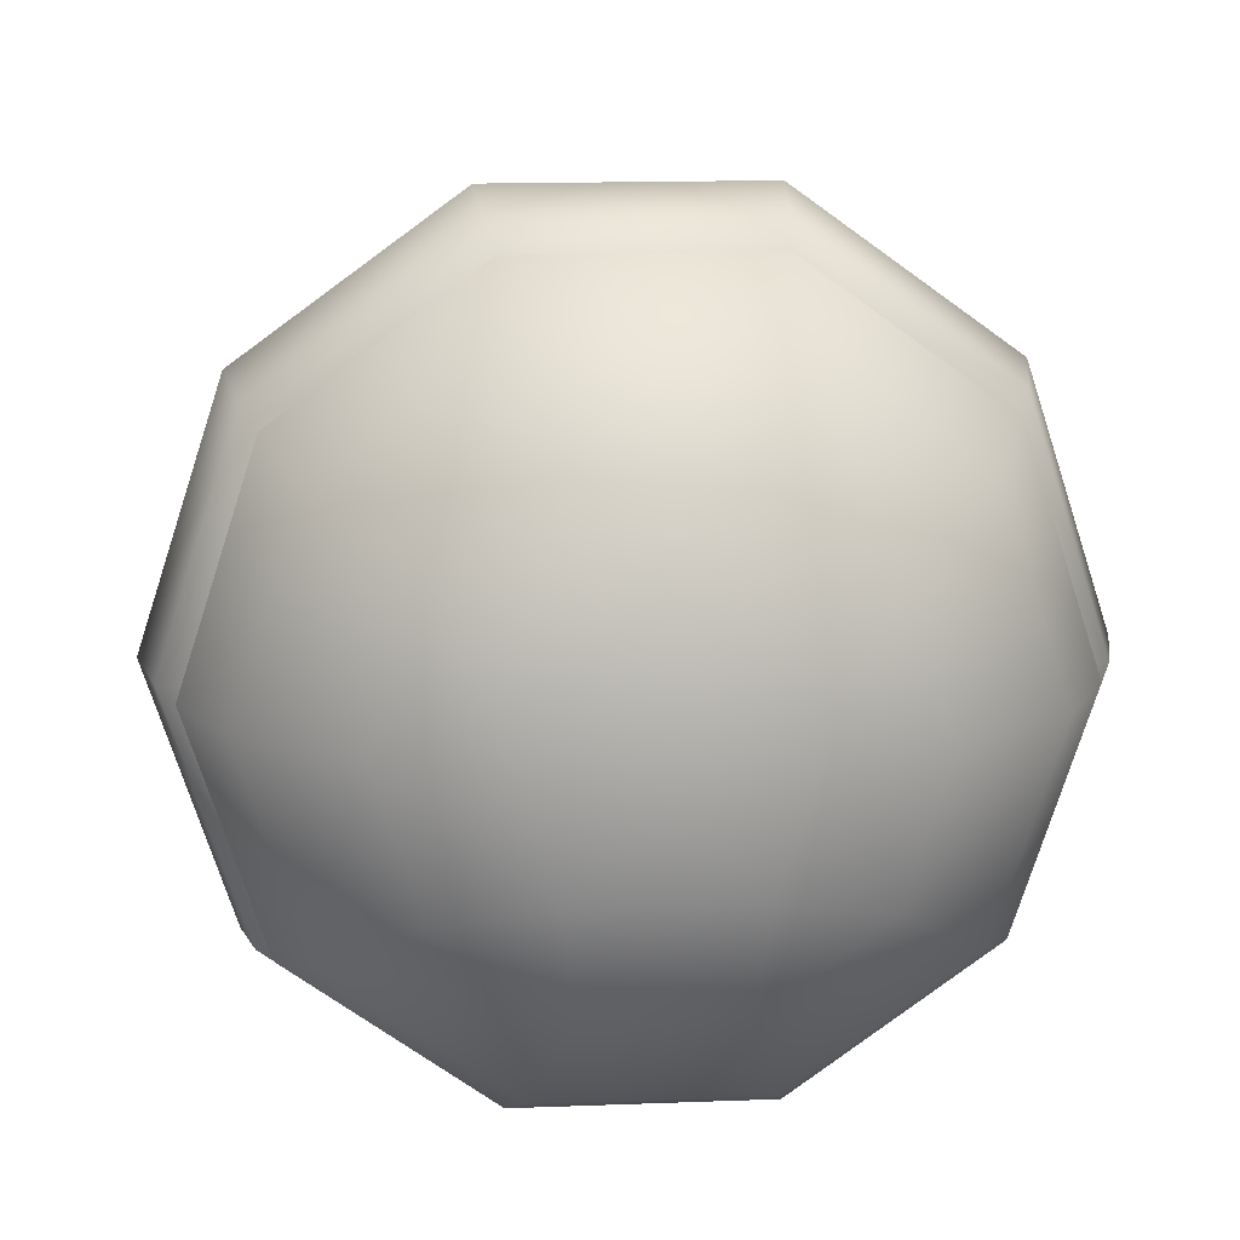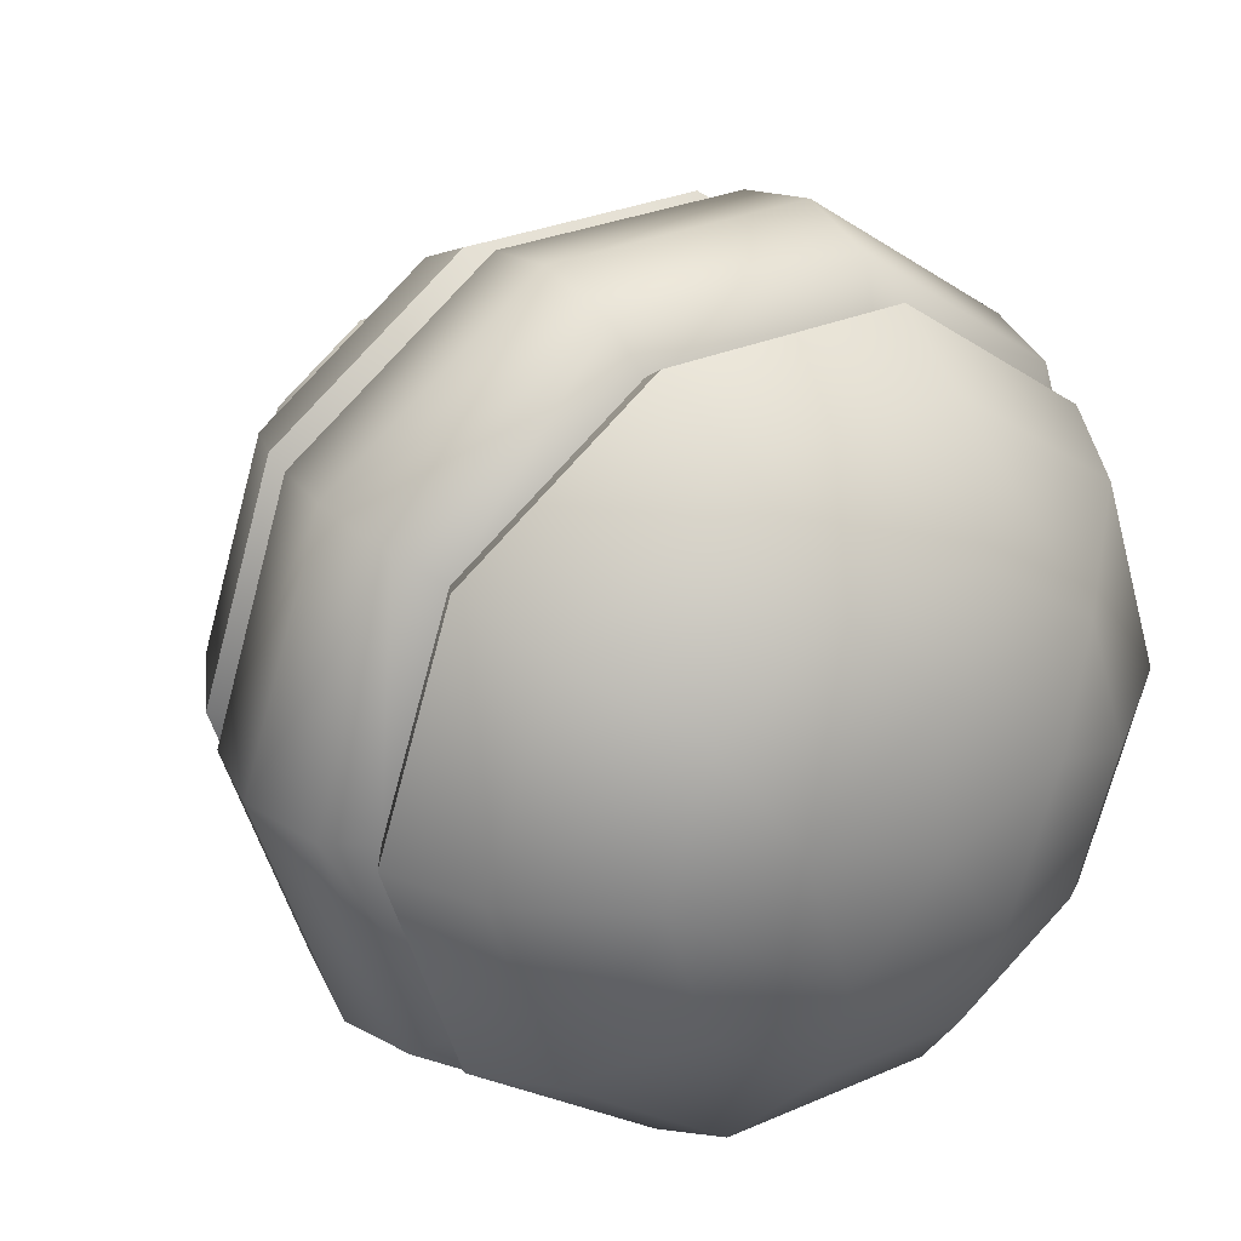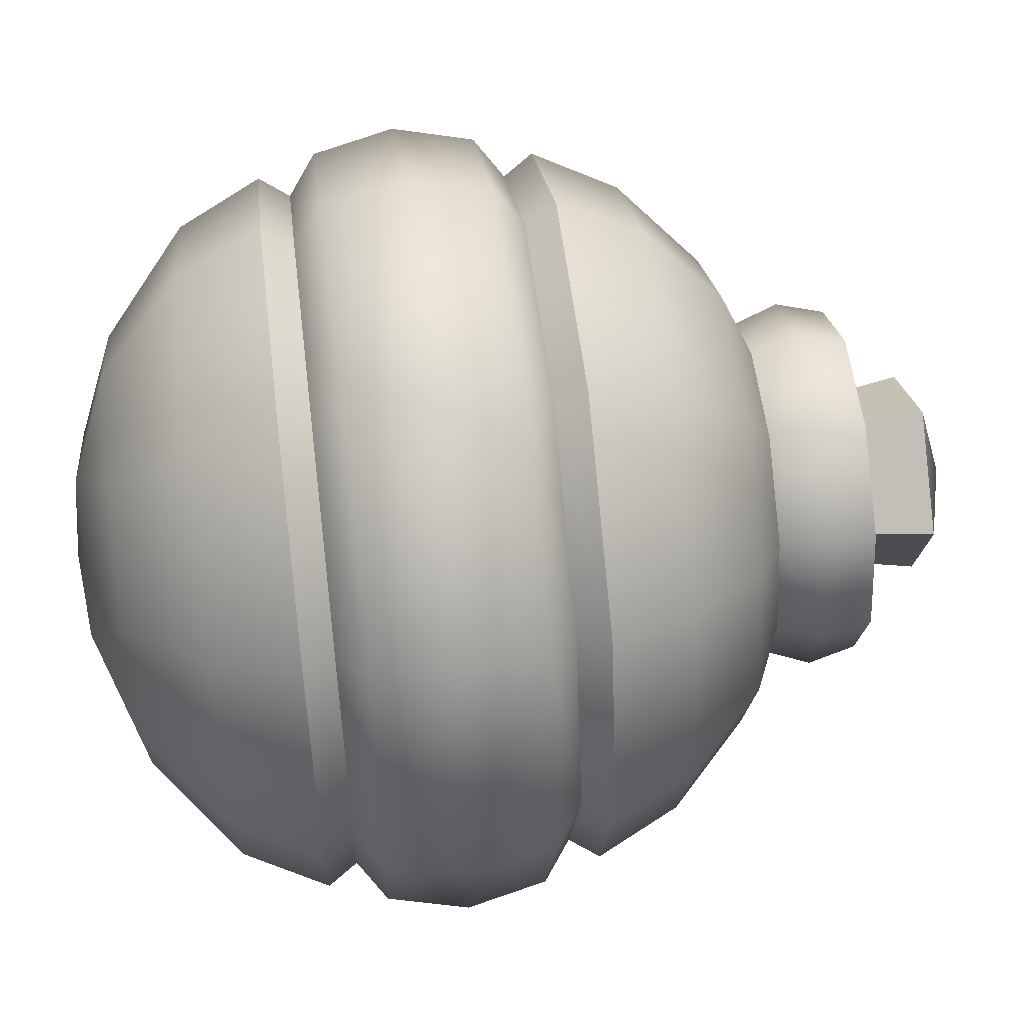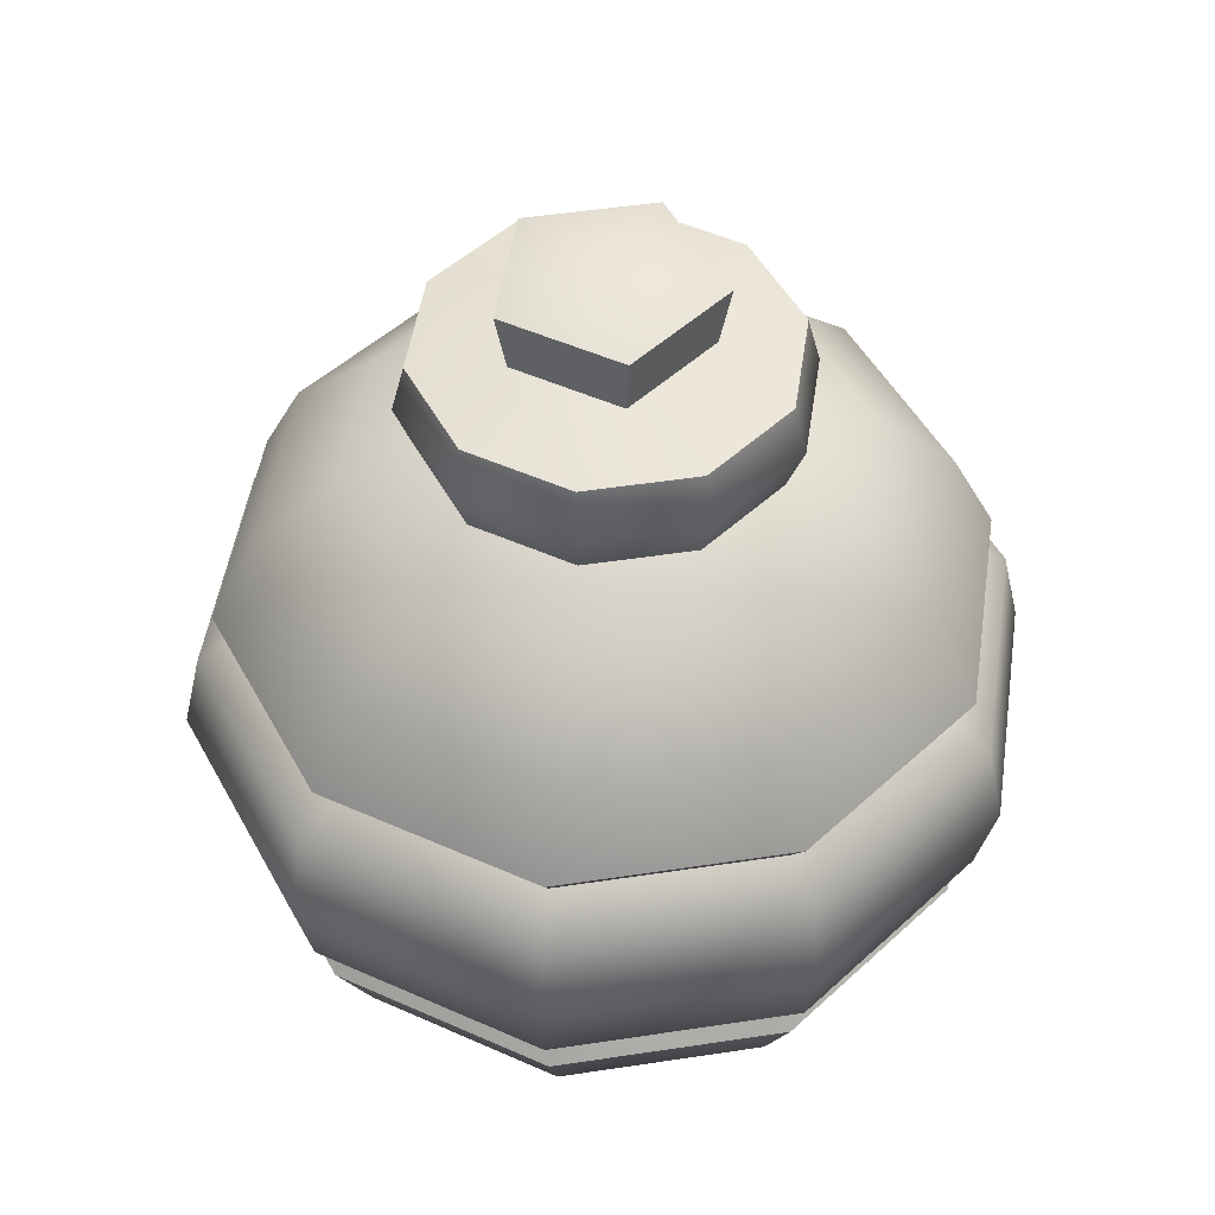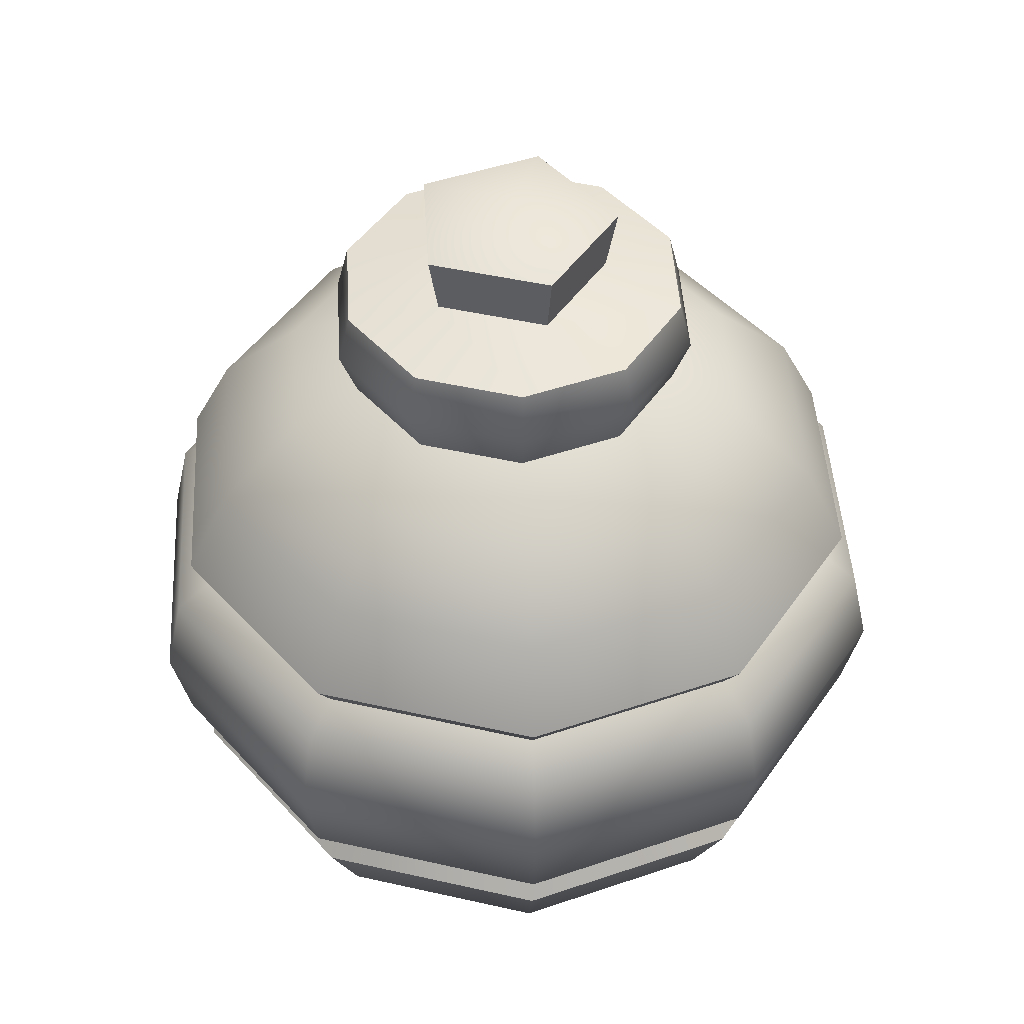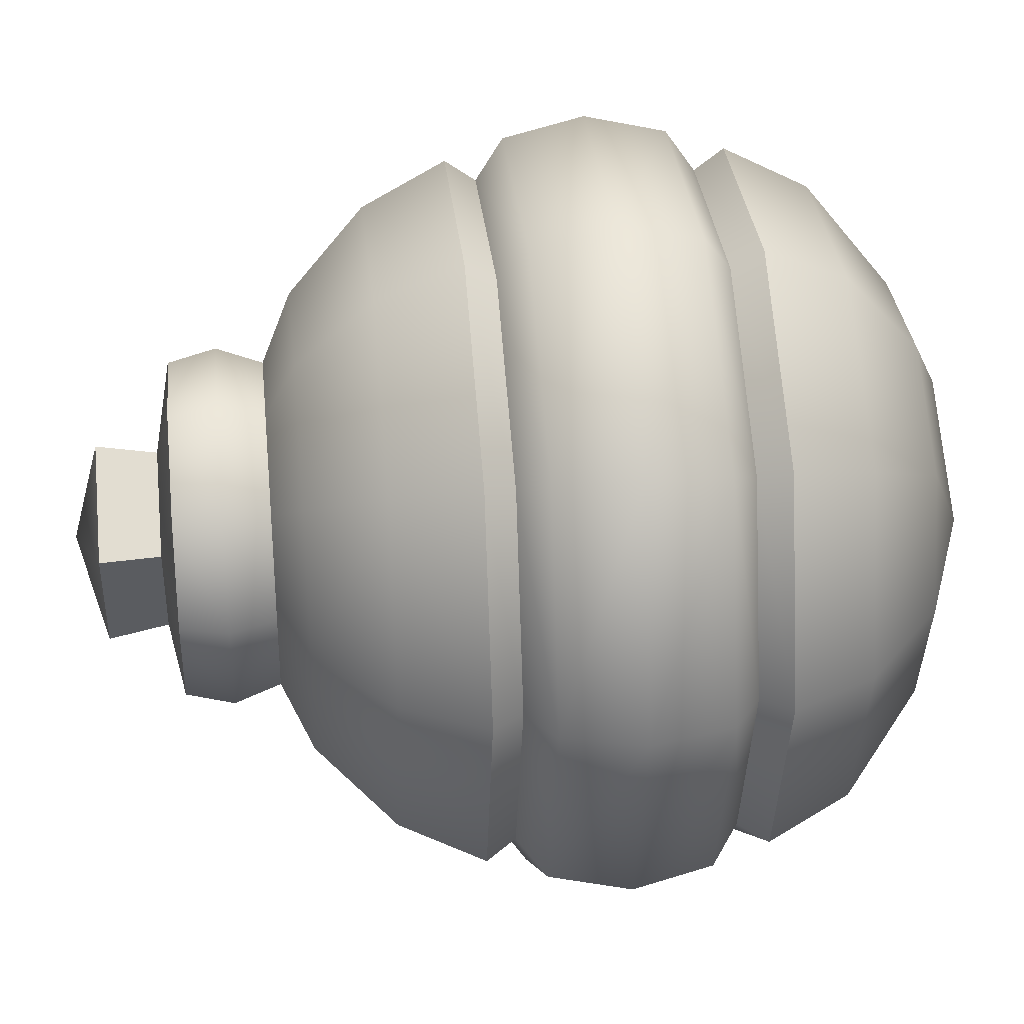
<metadata>
{"format":"obj","ext":"obj","renderer":"f3d","projection":"perspective","resolution":1024,"background":"white","views":[{"elev":14.9,"azim":-4.8,"up":"+Z"},{"elev":28.8,"azim":-33.3,"up":"+Z"},{"elev":55.8,"azim":83.1,"up":"+Z"},{"elev":49.0,"azim":-153.6,"up":"+Y"},{"elev":46.2,"azim":-21.4,"up":"+Y"},{"elev":32.8,"azim":-96.0,"up":"+Z"}]}
</metadata>
<code>
o smokebomb
v -0.02638 0.2097 -0.03634
v -0.0427 0.2097 0.01389
v 3e-05 0.2097 0.04493
v 0.04276 0.2097 0.01389
v 0.02644 0.2097 -0.03634
v 2.9e-05 0.2517 6e-06
v 0.02949 0.2383 -0.04054
v -0.02943 0.2383 -0.04054
v -0.04764 0.2383 0.01549
v 2.9e-05 0.2383 0.05012
v 0.04769 0.2383 0.01549
v -0.08293 0.2024 5e-06
v -0.06709 0.2024 -0.04875
v -0.02561 0.2024 -0.07889
v 0.08298 0.2024 5e-06
v 0.06714 0.2024 -0.04875
v 0.02566 0.2024 -0.07889
v 0.06714 0.2024 0.04877
v 0.02566 0.2024 0.0789
v -0.06709 0.2024 0.04877
v -0.02561 0.2024 0.0789
v 0.09191 0.1431 -0.06678
v 0.08408 -0.1461 -0.06109
v 0.1136 0.1431 -3e-06
v 0.1039 -0.1461 -2e-06
v 0.09191 0.1431 0.06678
v 0.08408 -0.1461 0.06109
v 0.03511 0.1431 0.108
v 0.03212 -0.1461 0.09884
v -0.03511 0.1431 0.108
v -0.03211 -0.1461 0.09884
v -0.09191 0.1431 0.06677
v -0.08408 -0.1461 0.06109
v -0.1136 0.1431 -3e-06
v -0.1039 -0.1461 -2e-06
v -0.09191 0.1431 -0.06678
v -0.08408 -0.1461 -0.06109
v -0.0351 0.1431 -0.108
v -0.03211 -0.1461 -0.09885
v 0.03511 0.1431 -0.108
v 0.03212 -0.1461 -0.09885
v 0.1477 0.03889 -0.1073
v 0.1477 -0.03888 -0.1073
v 0.1825 0.03889 -2e-06
v 0.1825 -0.03888 -2e-06
v 0.1477 0.03889 0.1073
v 0.1477 -0.03888 0.1073
v 0.0564 0.03889 0.1736
v 0.0564 -0.03888 0.1736
v -0.0564 0.03889 0.1736
v -0.0564 -0.03888 0.1736
v -0.1477 0.03889 0.1073
v -0.1477 -0.03888 0.1073
v -0.1825 0.03889 -2e-06
v -0.1825 -0.03888 -2e-06
v -0.1477 0.03889 -0.1073
v -0.1477 -0.03888 -0.1073
v -0.0564 0.03889 -0.1736
v -0.0564 -0.03888 -0.1736
v 0.0564 0.03889 -0.1736
v 0.0564 -0.03888 -0.1736
v 0.1548 4e-06 -0.1124
v 0.1913 4e-06 -3e-06
v 0.1548 4e-06 0.1124
v 0.05911 4e-06 0.1819
v -0.05911 4e-06 0.1819
v -0.1548 4e-06 0.1124
v -0.1913 4e-06 -3e-06
v -0.1548 4e-06 -0.1124
v -0.05911 4e-06 -0.1819
v 0.05911 4e-06 -0.1819
v 0.1321 0.0523 -0.09601
v 0.1321 -0.0523 -0.09601
v 0.1633 0.0523 -2e-06
v 0.1633 -0.0523 -2e-06
v 0.1321 0.0523 0.09601
v 0.1321 -0.0523 0.09601
v 0.05048 0.0523 0.1553
v 0.05048 -0.0523 0.1553
v -0.05047 0.0523 0.1553
v -0.05047 -0.0523 0.1553
v -0.1321 0.0523 0.09601
v -0.1321 -0.0523 0.09601
v -0.1633 0.0523 -2e-06
v -0.1633 -0.0523 -2e-06
v -0.1321 0.0523 -0.09601
v -0.1321 -0.0523 -0.09601
v -0.05047 0.0523 -0.1553
v -0.05047 -0.0523 -0.1553
v 0.05048 0.0523 -0.1553
v 0.05048 -0.0523 -0.1553
v 0.1401 0.0667 -0.1018
v 0.1238 0.1067 -0.08997
v 0.1238 -0.1067 -0.08998
v 0.1401 -0.06665 -0.1018
v 0.1531 0.1067 -3e-06
v 0.1732 0.0667 -2e-06
v 0.1731 -0.06665 -2e-06
v 0.1531 -0.1067 -2e-06
v 0.1238 0.1067 0.08997
v 0.1401 0.0667 0.1018
v 0.1401 -0.06665 0.1018
v 0.1238 -0.1067 0.08997
v 0.0473 0.1067 0.1456
v 0.05351 0.0667 0.1647
v 0.05351 -0.06665 0.1647
v 0.0473 -0.1067 0.1456
v -0.0473 0.1067 0.1456
v -0.05351 0.0667 0.1647
v -0.0535 -0.06665 0.1647
v -0.0473 -0.1067 0.1456
v -0.1238 0.1067 0.08997
v -0.1401 0.0667 0.1018
v -0.1401 -0.06665 0.1018
v -0.1238 -0.1067 0.08997
v -0.1531 0.1067 -3e-06
v -0.1732 0.0667 -2e-06
v -0.1731 -0.06665 -2e-06
v -0.1531 -0.1067 -2e-06
v -0.1238 0.1067 -0.08997
v -0.1401 0.0667 -0.1018
v -0.1401 -0.06665 -0.1018
v -0.1238 -0.1067 -0.08998
v -0.0473 0.1067 -0.1456
v -0.05351 0.0667 -0.1647
v -0.0535 -0.06665 -0.1647
v -0.0473 -0.1067 -0.1456
v 0.0473 0.1067 -0.1456
v 0.05351 0.0667 -0.1647
v 0.05351 -0.06665 -0.1647
v 0.0473 -0.1067 -0.1456
v -0.08879 0.1795 5e-06
v -0.02742 0.1795 0.08448
v -0.07183 0.1795 0.05221
v 0.02747 0.1795 0.08448
v 0.07188 0.1795 0.05221
v 0.02747 0.1795 -0.08446
v 0.07188 0.1795 -0.0522
v 0.08884 0.1795 5e-06
v -0.02742 0.1795 -0.08446
v -0.07183 0.1795 -0.0522
v 0.02497 0.1574 -0.07677
v 0.06533 0.1574 -0.04745
v 0.08075 0.1574 5e-06
v 0.06533 0.1574 0.04745
v -0.0807 0.1574 5e-06
v -0.06528 0.1574 -0.04745
v -0.02492 0.1574 0.07678
v -0.06528 0.1574 0.04745
v 0.02497 0.1574 0.07678
v -0.02492 0.1574 -0.07677
v 0.03594 -0.1645 -0.04947
v 0.05815 -0.1645 0.01889
v 1e-06 -0.1645 0.06114
v -0.05815 -0.1645 0.01889
v 1e-06 -0.1713 -2e-06
v -0.03594 -0.1645 -0.04947
f 30 28 150 148
f 136 135 150 145
f 135 133 148 150
f 148 133 134 149
f 38 36 147 151
f 40 38 151 142
f 134 133 21 20
f 28 26 145 150
f 26 24 144 145
f 1 2 9 8
f 132 134 20 12
f 141 132 12 13
f 133 135 19 21
f 135 136 18 19
f 138 137 17 16
f 136 139 15 18
f 139 138 16 15
f 137 140 14 17
f 140 141 13 14
f 1 14 13
f 1 13 12 2
f 2 12 20
f 2 20 21 3
f 3 21 19
f 3 19 18 4
f 4 18 15
f 4 15 16 5
f 5 16 17
f 3 4 11 10
f 5 1 8 7
f 2 3 10 9
f 4 5 7 11
f 6 7 8
f 6 8 9
f 6 9 10
f 6 10 11
f 6 11 7
f 5 17 14 1
f 75 77 102 98
f 90 72 42 60
f 29 31 154
f 82 80 109 113
f 75 73 43 45
f 72 74 44 42
f 37 39 157
f 77 79 106 102
f 74 76 46 44
f 31 33 155 154
f 88 86 121 125
f 79 77 47 49
f 76 78 48 46
f 25 27 153
f 78 76 101 105
f 81 79 49 51
f 78 80 50 48
f 33 35 155
f 83 85 118 114
f 83 81 51 53
f 80 82 52 50
f 39 41 152 157
f 73 75 98 95
f 85 87 122 118
f 82 84 54 52
f 27 29 154 153
f 79 81 110 106
f 24 22 143 144
f 87 89 126 122
f 84 86 56 54
f 35 37 157 155
f 90 88 125 129
f 89 91 130 126
f 86 88 58 56
f 41 23 152
f 81 83 114 110
f 91 89 59 61
f 88 90 60 58
f 23 25 153 152
f 71 60 42 62
f 62 42 44 63
f 63 44 46 64
f 64 46 48 65
f 65 48 50 66
f 66 50 52 67
f 67 52 54 68
f 68 54 56 69
f 69 56 58 70
f 70 58 60 71
f 73 91 61 43
f 86 84 117 121
f 89 87 57 59
f 80 78 105 109
f 76 74 97 101
f 84 82 113 117
f 87 85 55 57
f 77 75 45 47
f 93 22 24 96
f 85 83 53 55
f 59 70 71 61
f 57 69 70 59
f 55 68 69 57
f 53 67 68 55
f 51 66 67 53
f 49 65 66 51
f 47 64 65 49
f 45 63 64 47
f 43 62 63 45
f 61 71 62 43
f 23 94 99 25
f 128 40 22 93
f 25 99 103 27
f 96 24 26 100
f 27 103 107 29
f 100 26 28 104
f 29 107 111 31
f 104 28 30 108
f 31 111 115 33
f 108 30 32 112
f 33 115 119 35
f 112 32 34 116
f 35 119 123 37
f 116 34 36 120
f 37 123 127 39
f 120 36 38 124
f 39 127 131 41
f 124 38 40 128
f 41 131 94 23
f 74 72 92 97
f 91 73 95 130
f 99 94 95 98
f 93 96 97 92
f 103 99 98 102
f 96 100 101 97
f 107 103 102 106
f 100 104 105 101
f 111 107 106 110
f 104 108 109 105
f 115 111 110 114
f 108 112 113 109
f 119 115 114 118
f 112 116 117 113
f 123 119 118 122
f 116 120 121 117
f 127 123 122 126
f 120 124 125 121
f 131 127 126 130
f 124 128 129 125
f 94 131 130 95
f 128 93 92 129
f 72 90 129 92
f 132 141 147 146
f 141 140 151 147
f 138 139 144 143
f 140 137 142 151
f 40 142 143 22
f 134 132 146 149
f 36 34 146 147
f 34 32 149 146
f 32 30 148 149
f 139 136 145 144
f 142 137 138 143
f 156 152 153
f 156 153 154
f 156 154 155
f 156 155 157
f 156 157 152

</code>
